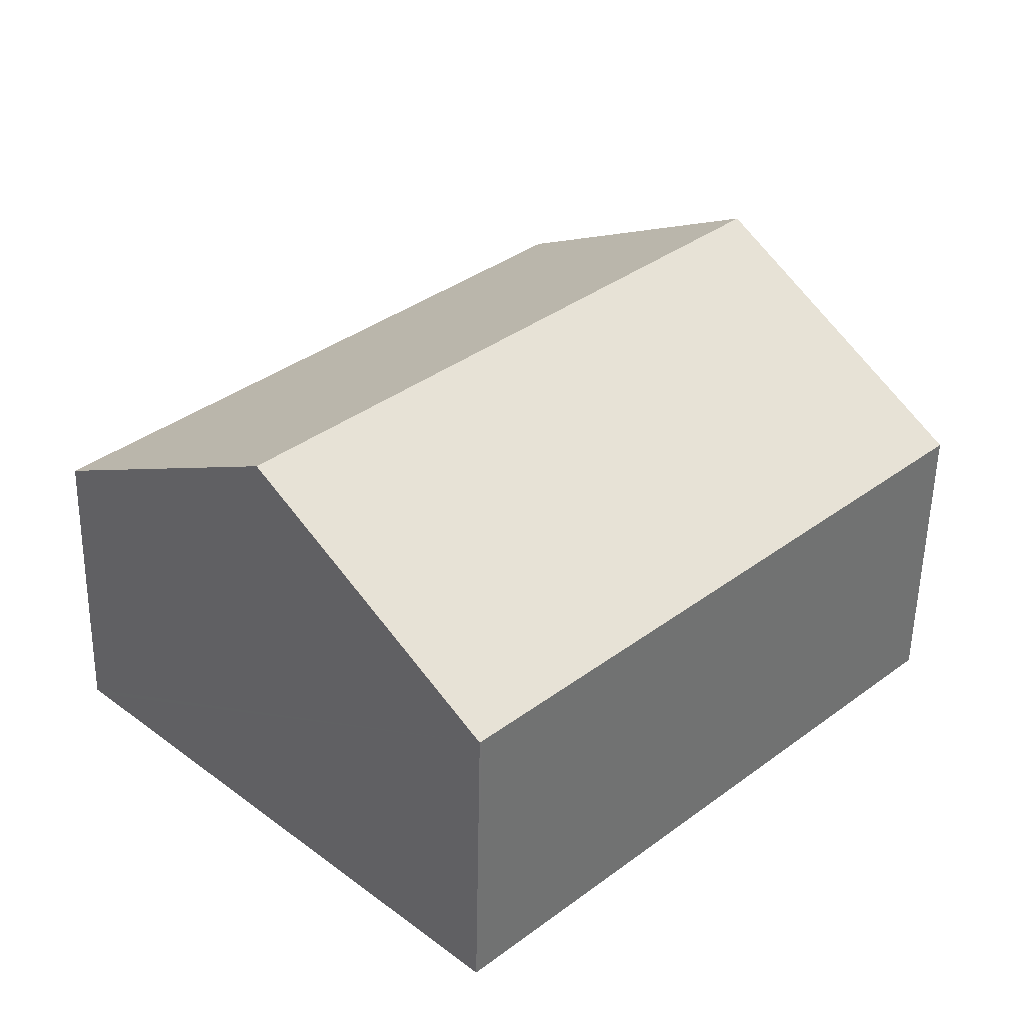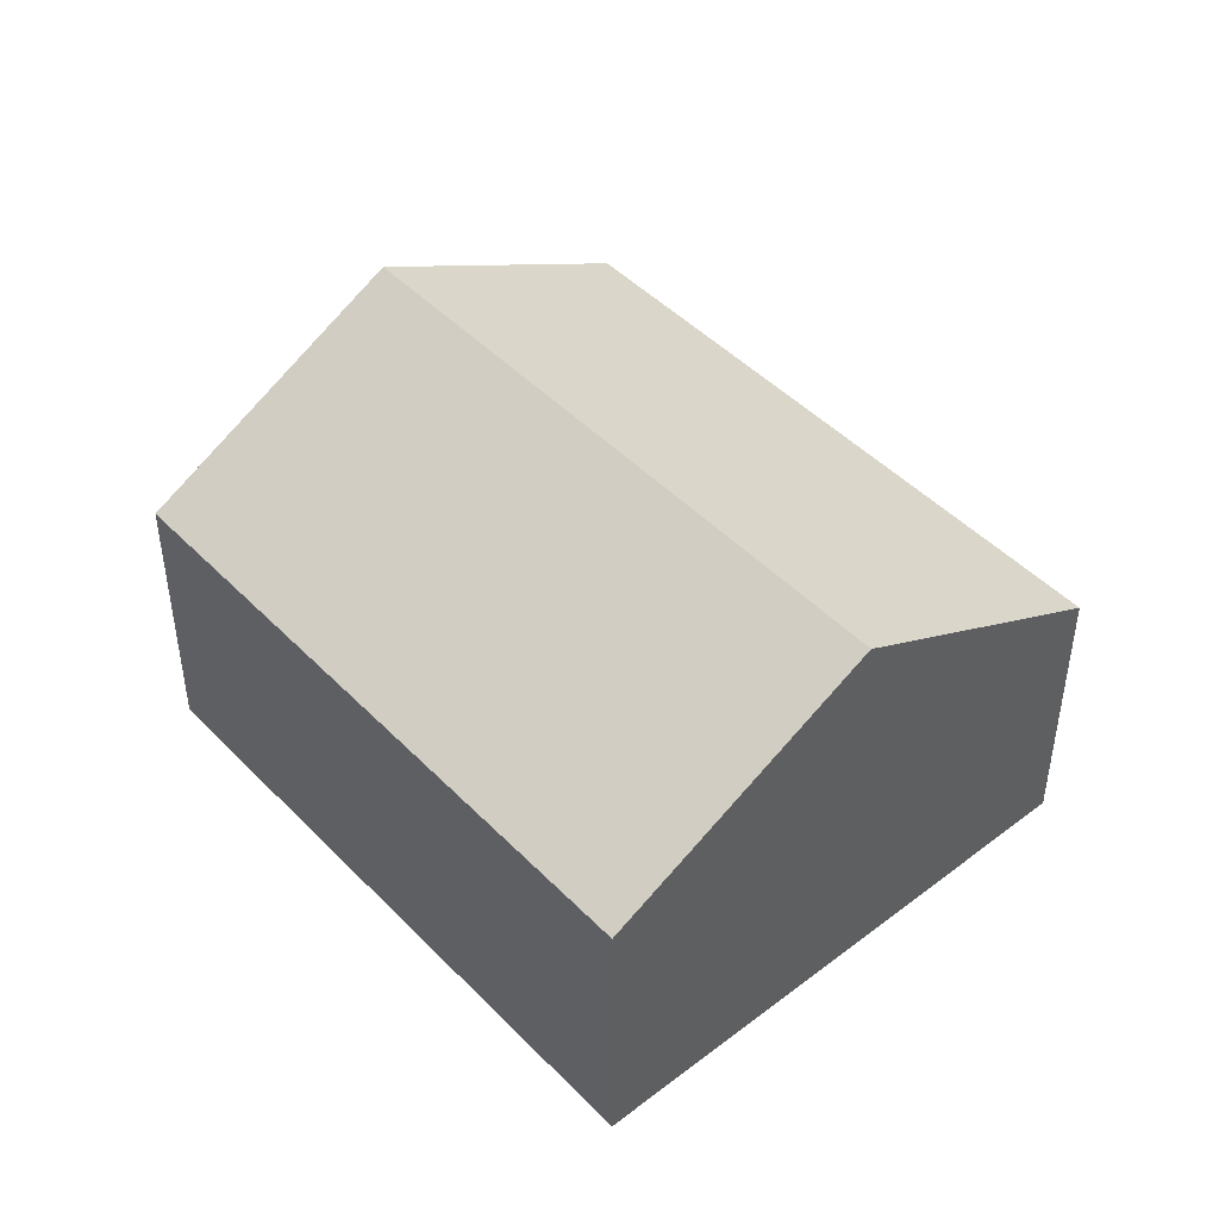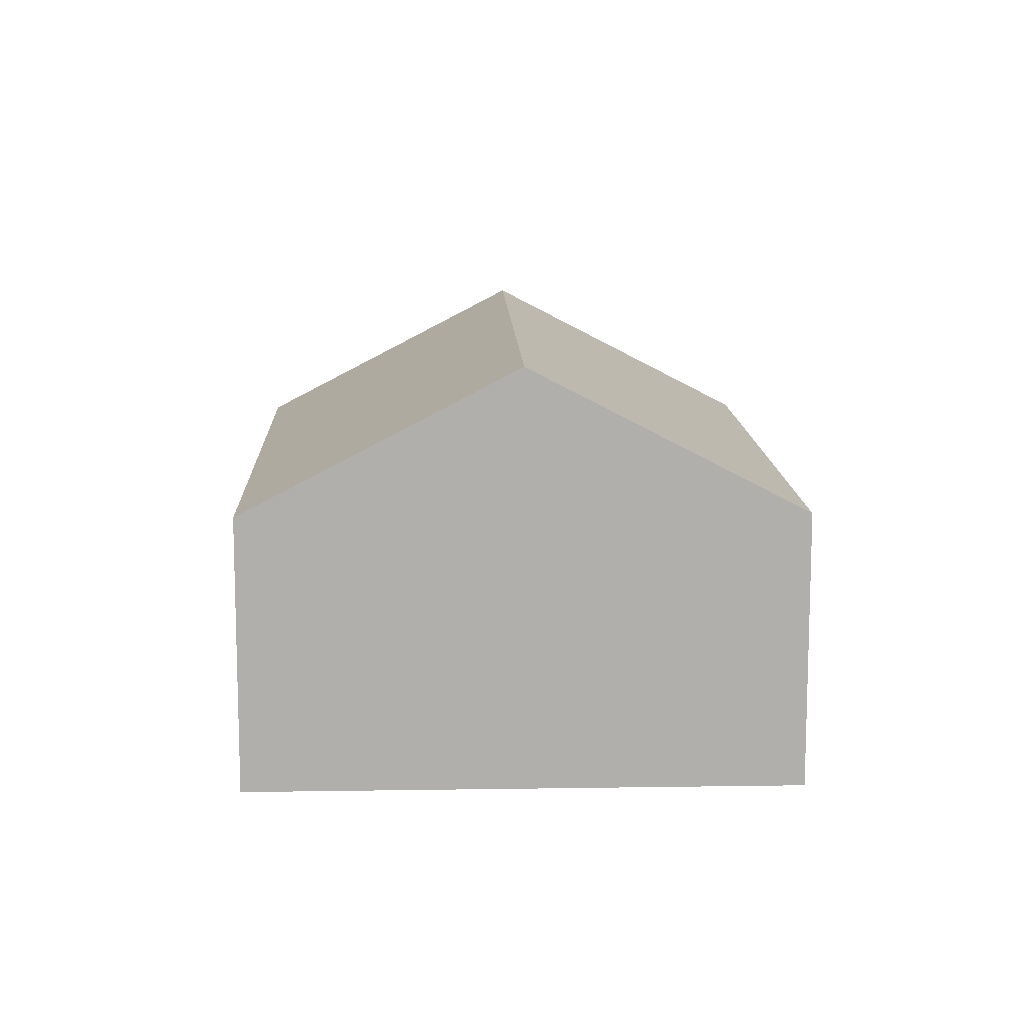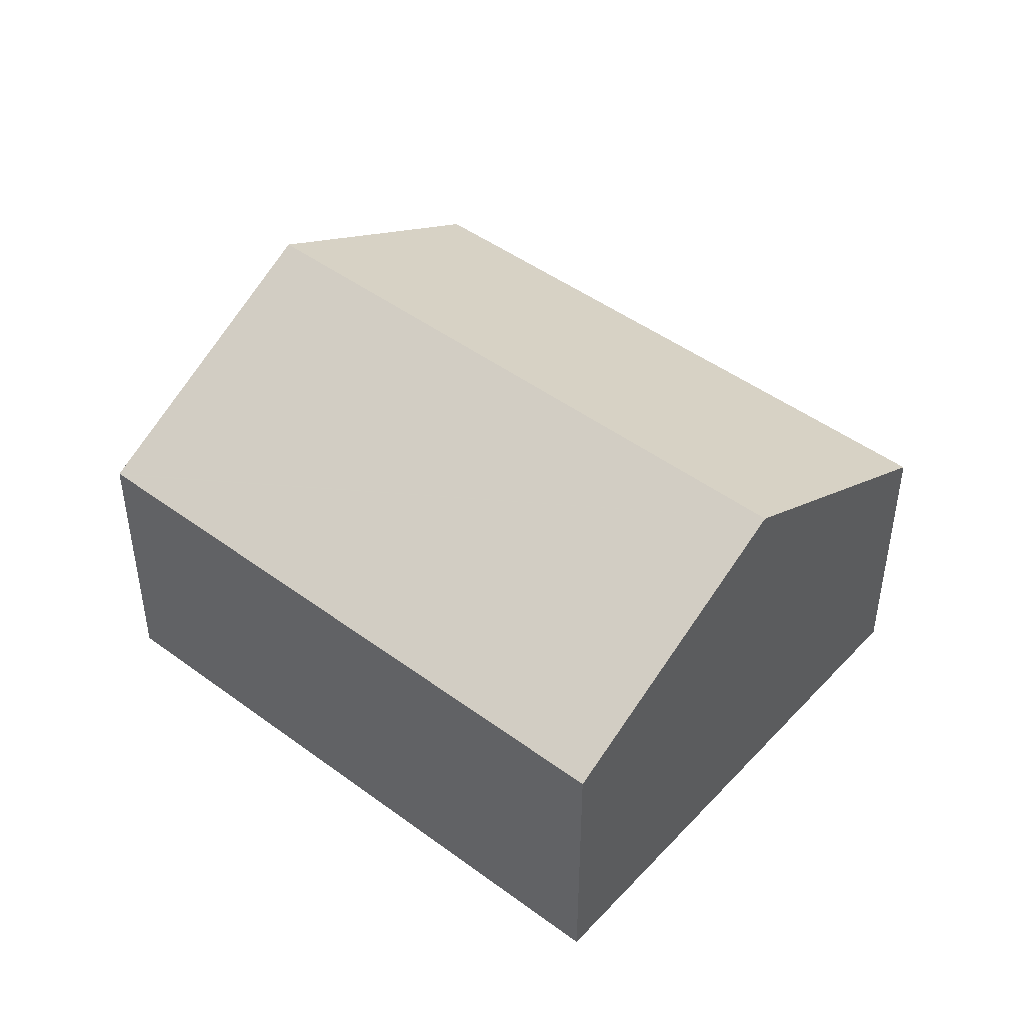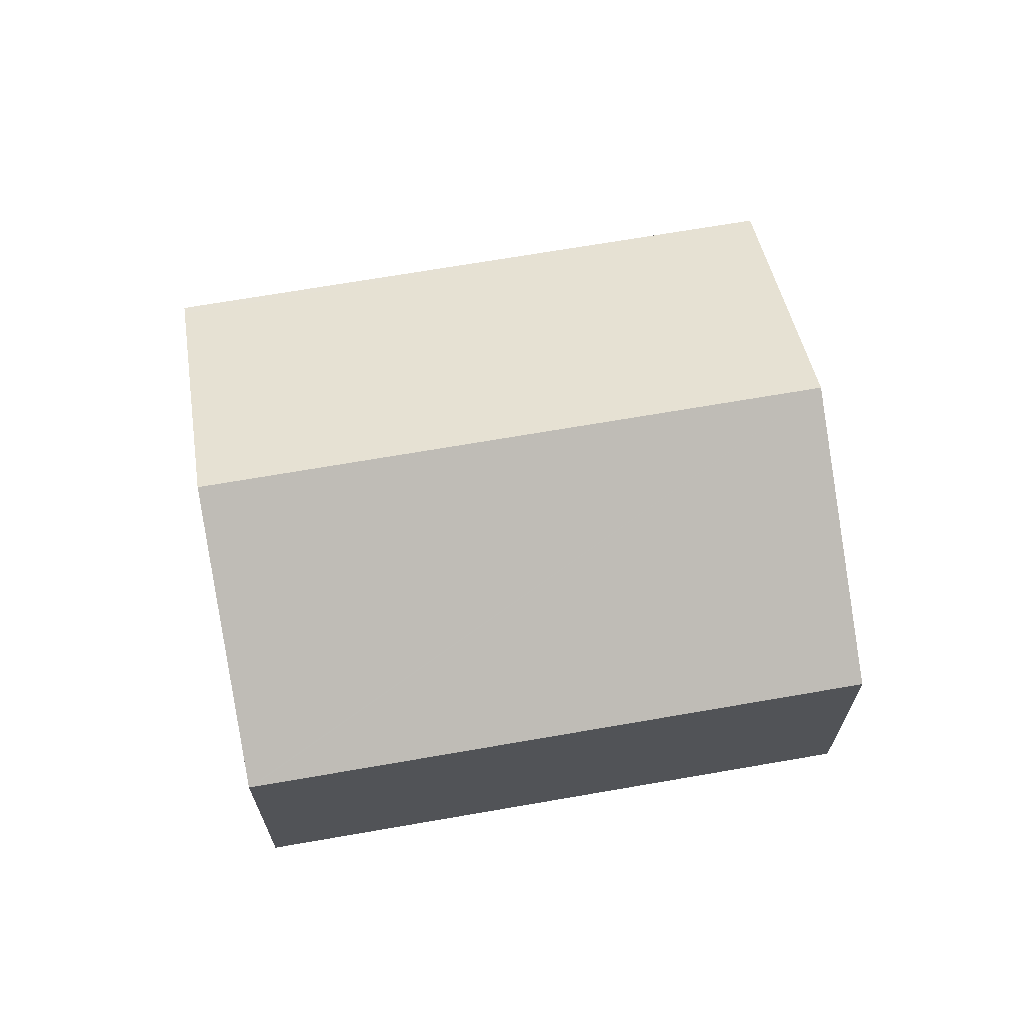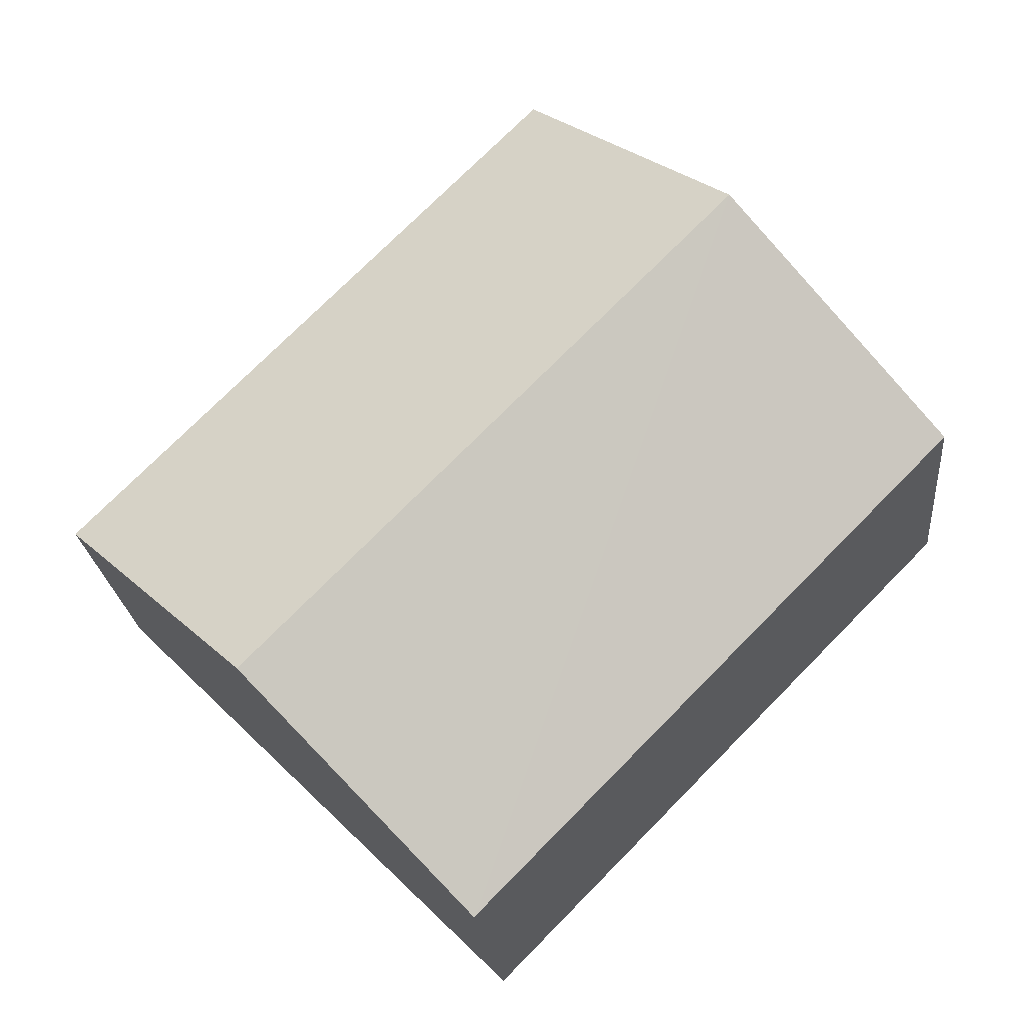
<metadata>
{"format":"obj","ext":"obj","renderer":"f3d","projection":"perspective","resolution":1024,"background":"white","views":[{"elev":-54.3,"azim":178.9,"up":"+Z"},{"elev":46.5,"azim":94.3,"up":"+Y"},{"elev":12.1,"azim":-46.7,"up":"+Y"},{"elev":46.5,"azim":-94.5,"up":"+Y"},{"elev":68.6,"azim":-144.5,"up":"+Y"},{"elev":-22.7,"azim":-174.6,"up":"+Z"}]}
</metadata>
<code>
v  3.642 2.212 -3.69
v  1.592 3.37 1.569
v  5.234 3.37 -2.12
v  3.626 2.212 -3.674
v  0 2.212 1.354e-16
v  3.184 2.212 3.138
v  6.769 2.253 -0.607
v  6.827 2.211 -0.55
v  3.642 2.259e-16 -3.69
v  0 0 0
v  3.626 2.25e-16 -3.674
v  1.592 -9.607e-17 1.569
v  3.184 -1.921e-16 3.138
v  6.827 3.368e-17 -0.55
v  6.769 3.717e-17 -0.607
v  5.234 1.298e-16 -2.12
g defaultobject
f 1 2 3
f 2 1 4
f 2 4 5
f 6 3 2
f 3 6 7
f 7 6 8
f 9 4 1
f 4 9 5
f 5 9 10
f 10 9 11
f 10 2 5
f 2 10 6
f 6 10 12
f 6 12 13
f 13 8 6
f 8 13 14
f 14 7 8
f 7 14 3
f 3 14 1
f 1 14 15
f 1 15 16
f 1 16 9
f 12 14 13
f 14 12 10
f 14 10 11
f 14 11 15
f 15 11 16
f 16 11 9

</code>
